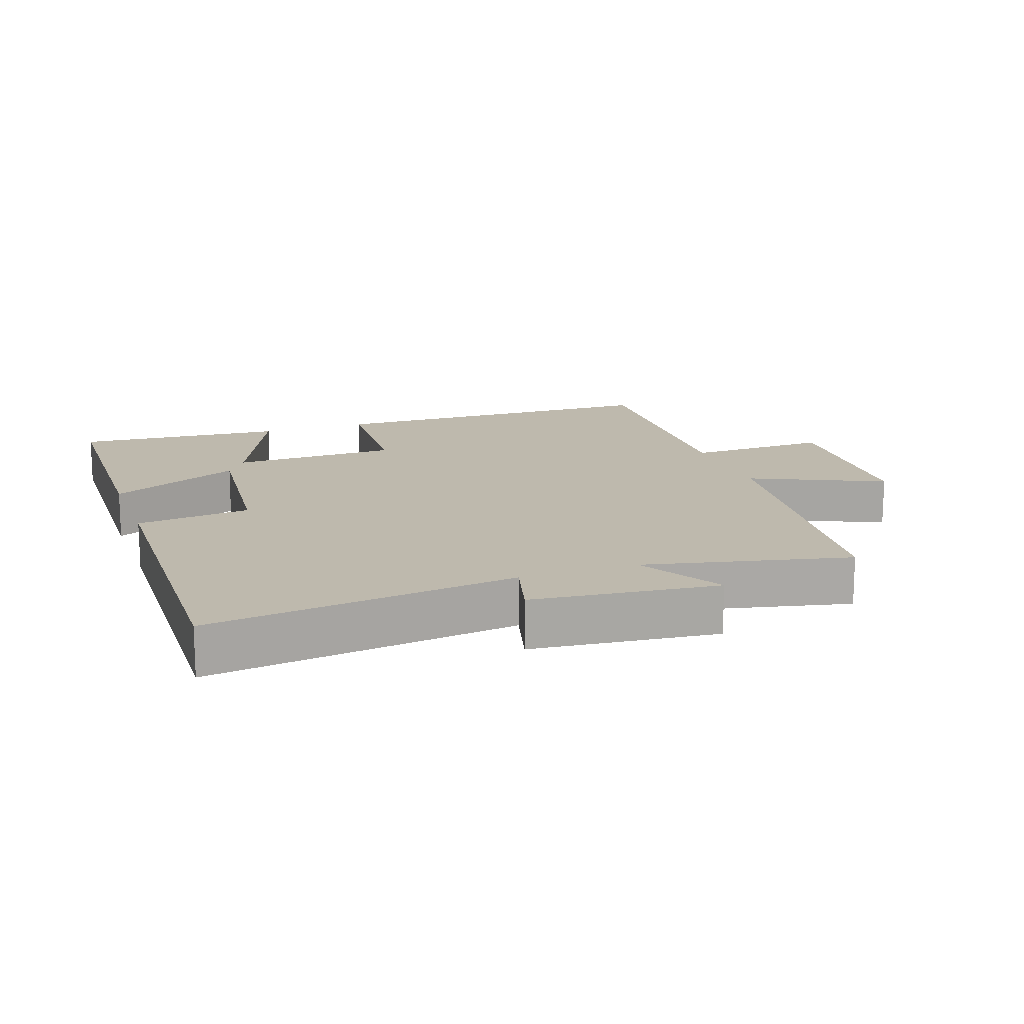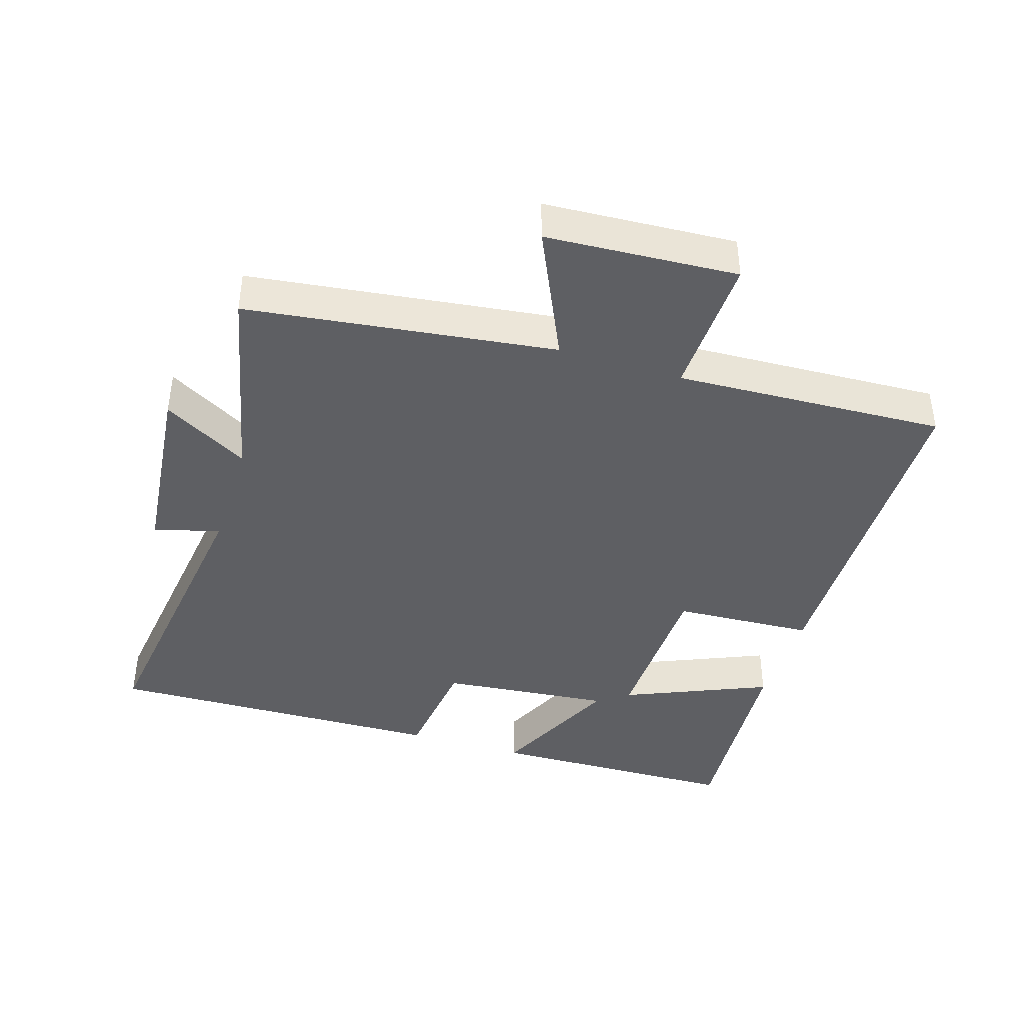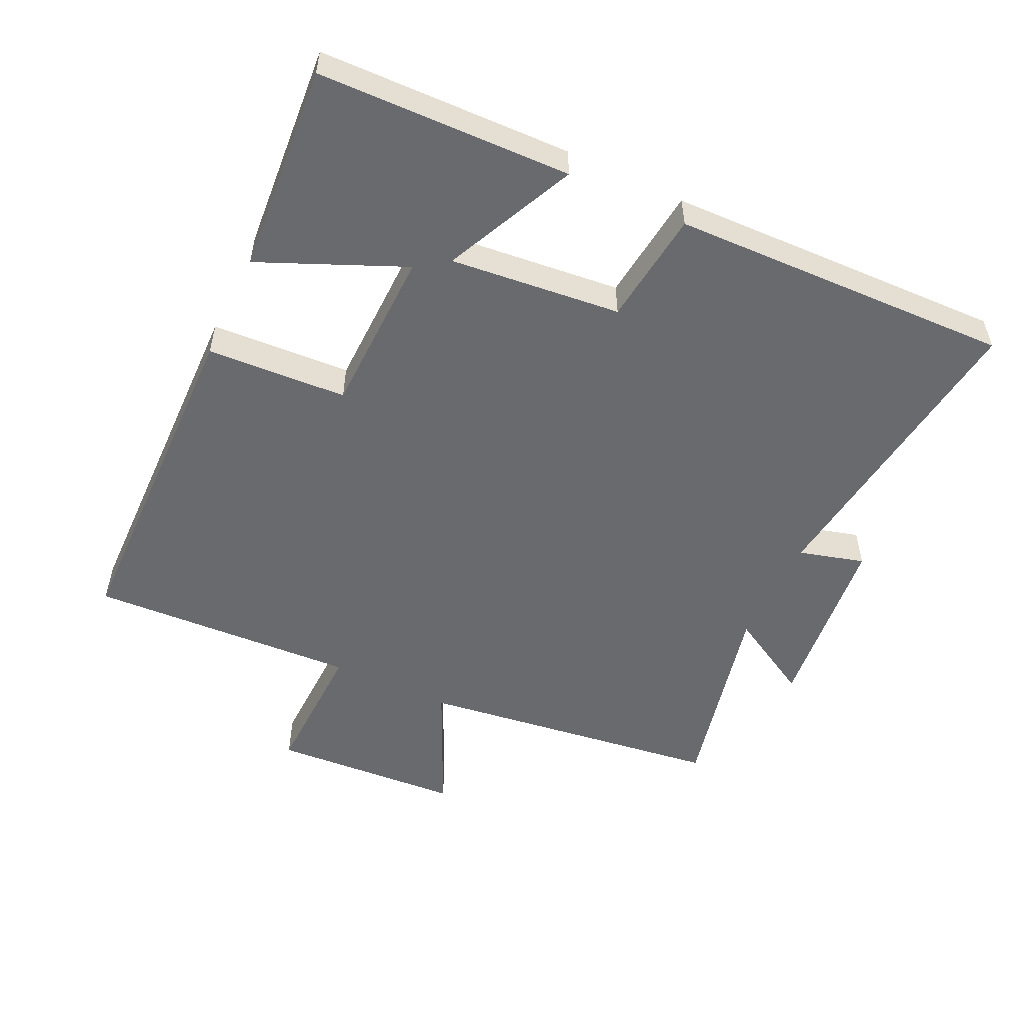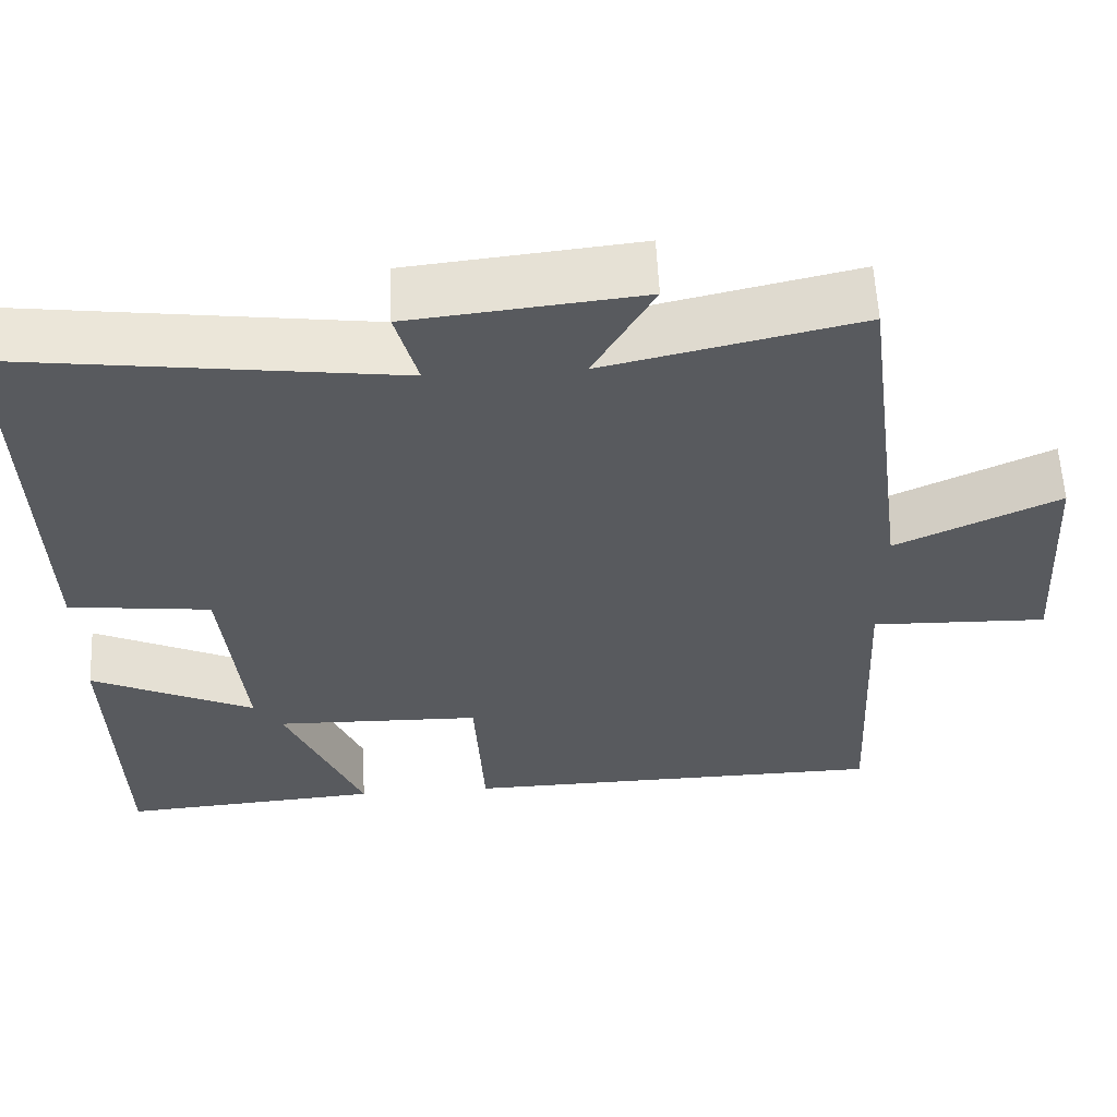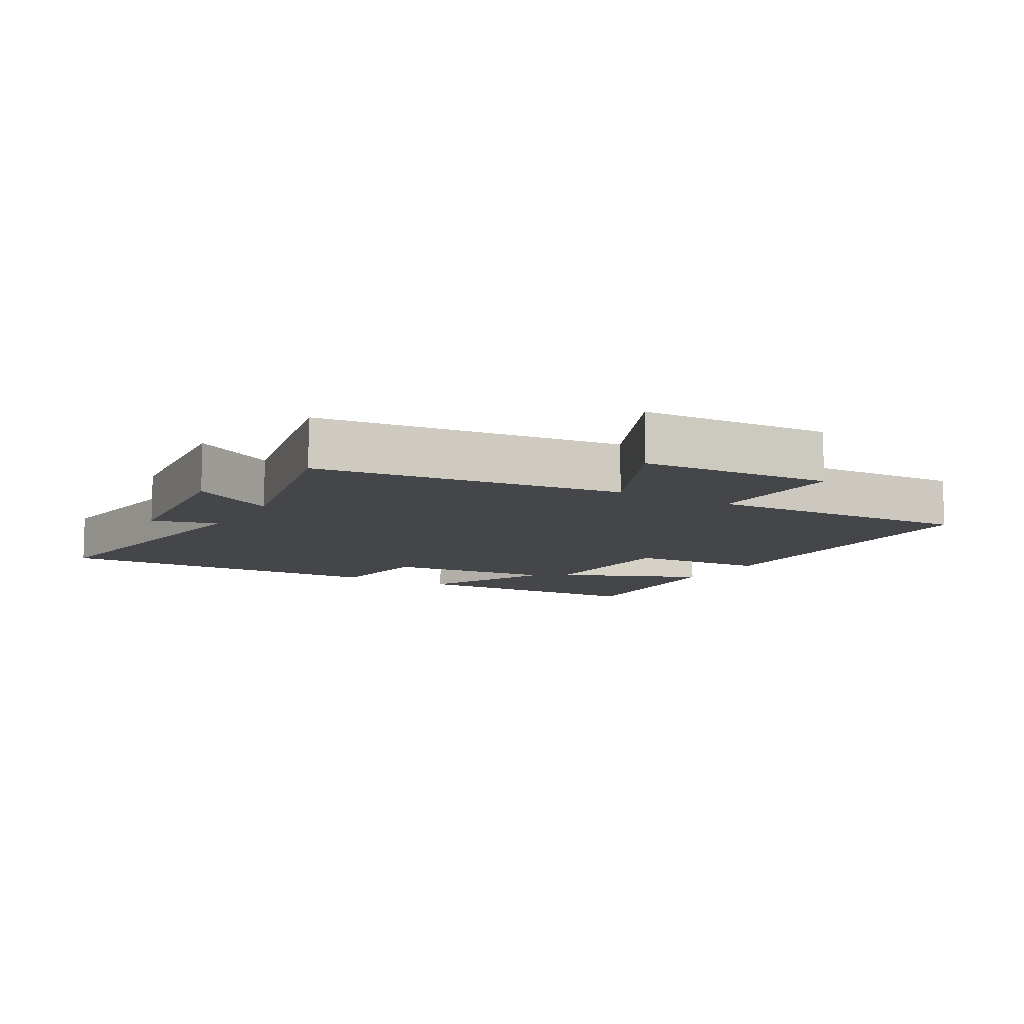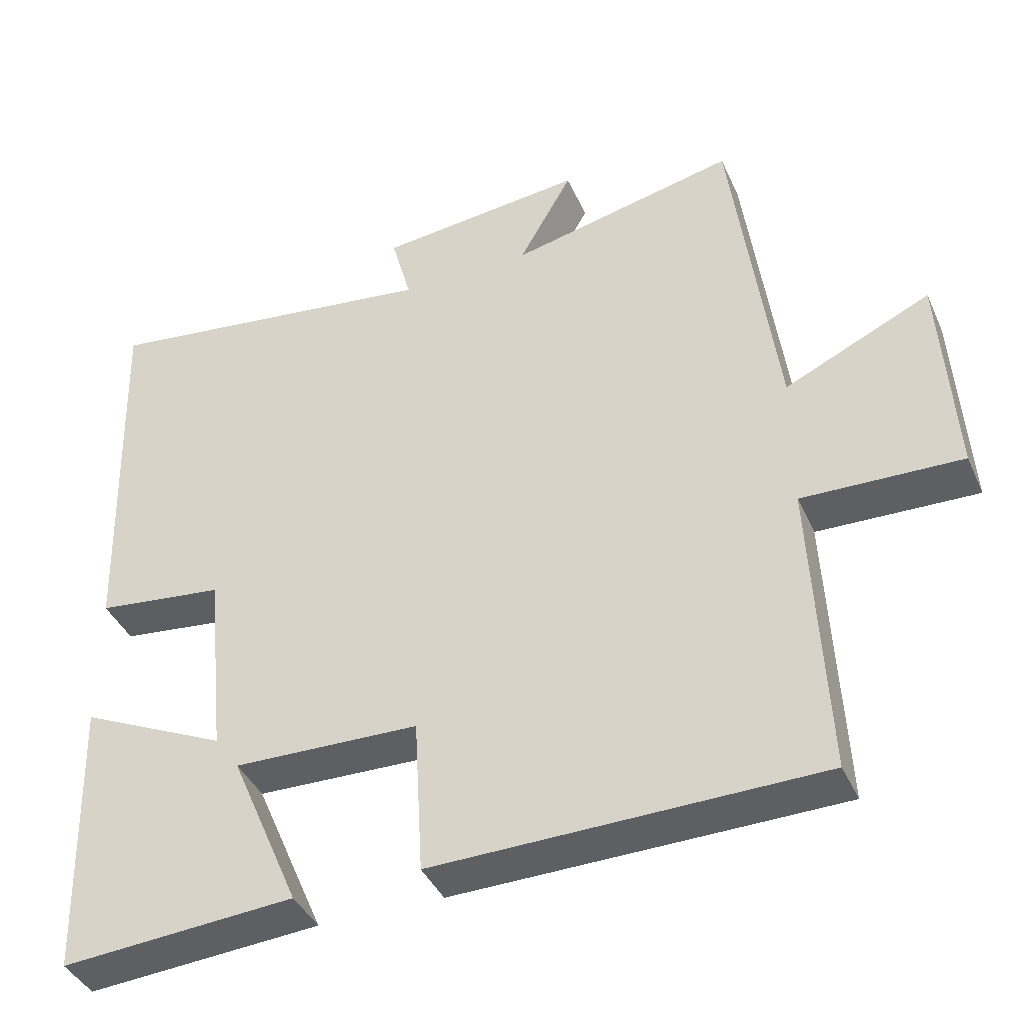
<metadata>
{"format":"obj","ext":"obj","renderer":"f3d","projection":"perspective","resolution":1024,"background":"white","views":[{"elev":15.3,"azim":-19.6,"up":"+Y"},{"elev":-41.4,"azim":72.4,"up":"+Y"},{"elev":-53.0,"azim":-115.3,"up":"+Y"},{"elev":58.7,"azim":-2.8,"up":"+Z"},{"elev":-9.7,"azim":59.5,"up":"+Y"},{"elev":-40.2,"azim":22.6,"up":"+Z"}]}
</metadata>
<code>
v -0.49 0.07 -0.524
v -0.5 0.07 -0.142
v -0.301 0.07 -0.234
v -0.327 0.07 0.024
v -0.5 0.07 0.044
v -0.515 0.07 0.56
v -0.049 0.07 0.5
v -0.076 0.07 0.599
v 0.204 0.07 0.629
v 0.131 0.07 0.5
v 0.439 0.07 0.57
v 0.5 0.07 0.107
v 0.698 0.07 0.199
v 0.716 0.07 -0.089
v 0.5 0.07 -0.083
v 0.52 0.07 -0.49
v -0.003 0.07 -0.5
v -0.015 0.07 -0.288
v -0.267 0.07 -0.282
v -0.173 0.07 -0.5
v -0.49 0 -0.524
v -0.5 0 -0.142
v -0.301 0 -0.234
v -0.327 0 0.024
v -0.5 0 0.044
v -0.515 0 0.56
v -0.049 0 0.5
v -0.076 0 0.599
v 0.204 0 0.629
v 0.131 0 0.5
v 0.439 0 0.57
v 0.5 0 0.107
v 0.698 0 0.199
v 0.716 0 -0.089
v 0.5 0 -0.083
v 0.52 0 -0.49
v -0.003 0 -0.5
v -0.015 0 -0.288
v -0.267 0 -0.282
v -0.173 0 -0.5
f 19 20 1 2
f 15 16 17 18
f 15 18 19
f 12 13 14 15
f 10 11 12 15
f 10 15 19
f 7 8 9 10
f 7 10 19
f 4 5 6 7
f 3 4 7 19
f 2 3 19
f 22 21 40 39
f 38 37 36 35
f 39 38 35
f 35 34 33 32
f 35 32 31 30
f 39 35 30
f 30 29 28 27
f 39 30 27
f 27 26 25 24
f 39 27 24 23
f 39 23 22
f 1 21 22 2
f 2 22 23 3
f 3 23 24 4
f 4 24 25 5
f 5 25 26 6
f 6 26 27 7
f 7 27 28 8
f 8 28 29 9
f 9 29 30 10
f 10 30 31 11
f 11 31 32 12
f 12 32 33 13
f 13 33 34 14
f 14 34 35 15
f 15 35 36 16
f 16 36 37 17
f 17 37 38 18
f 18 38 39 19
f 19 39 40 20
f 20 40 21 1

</code>
